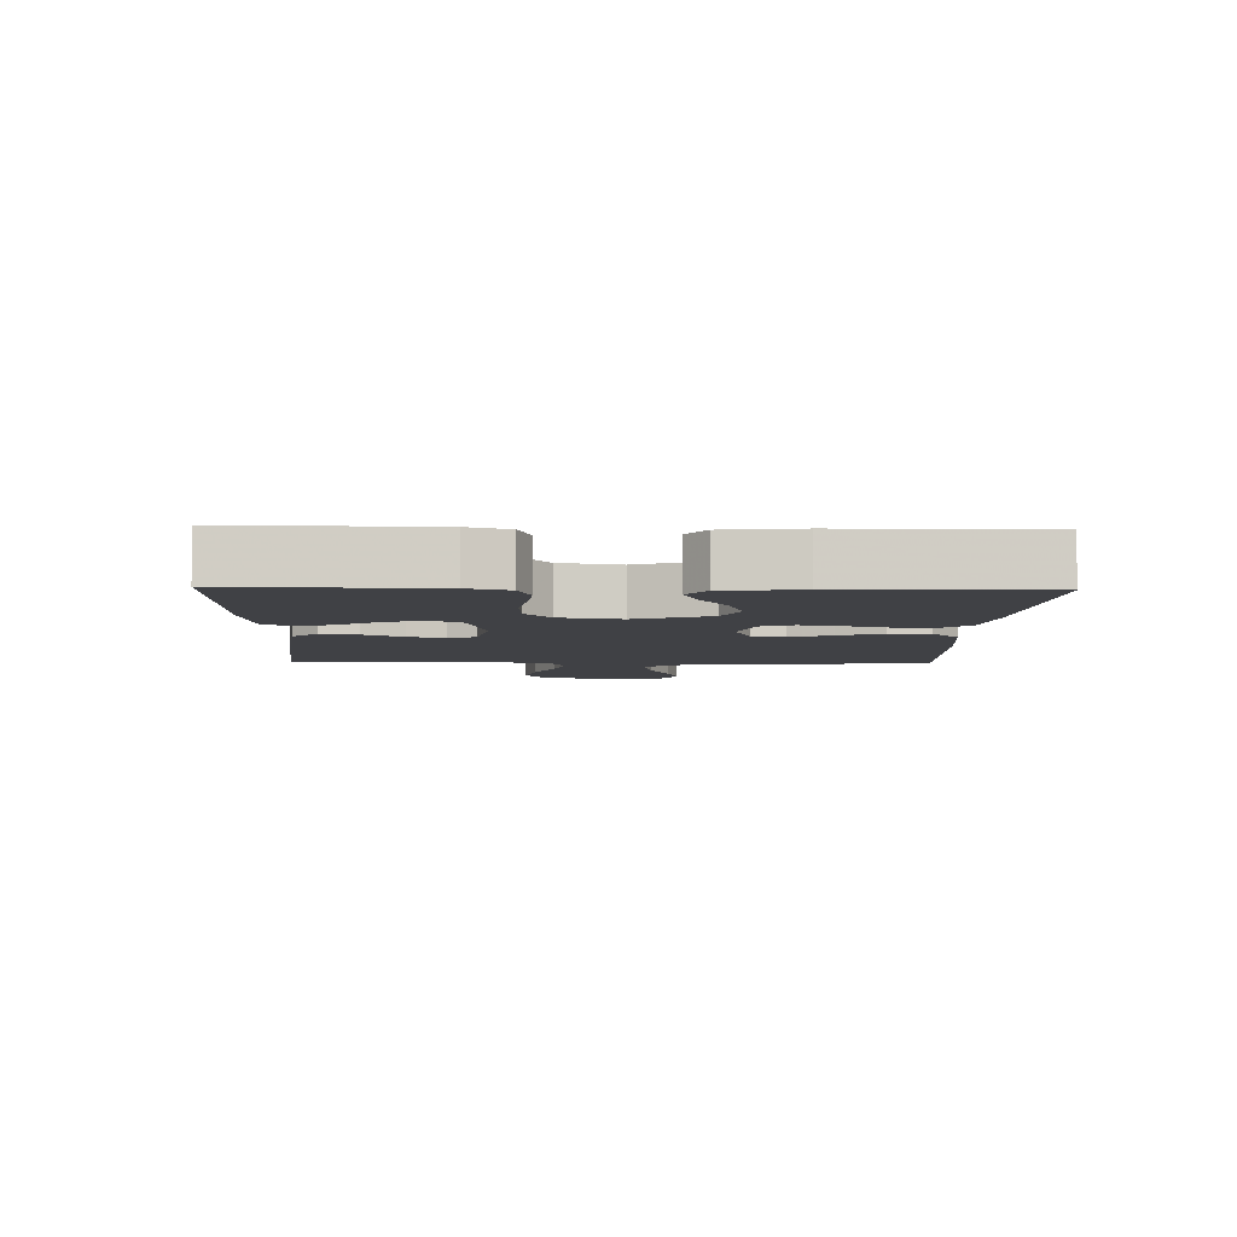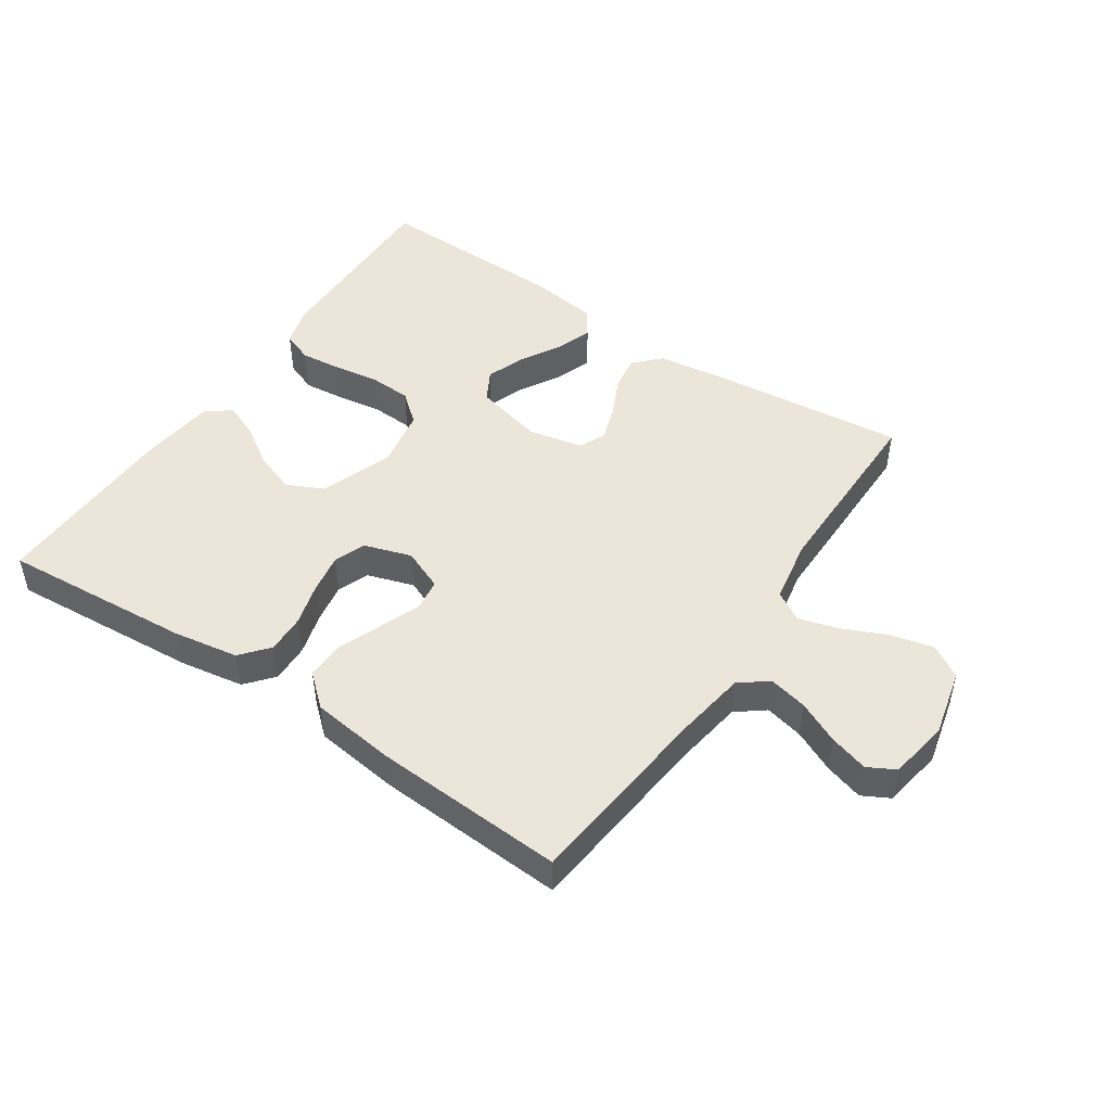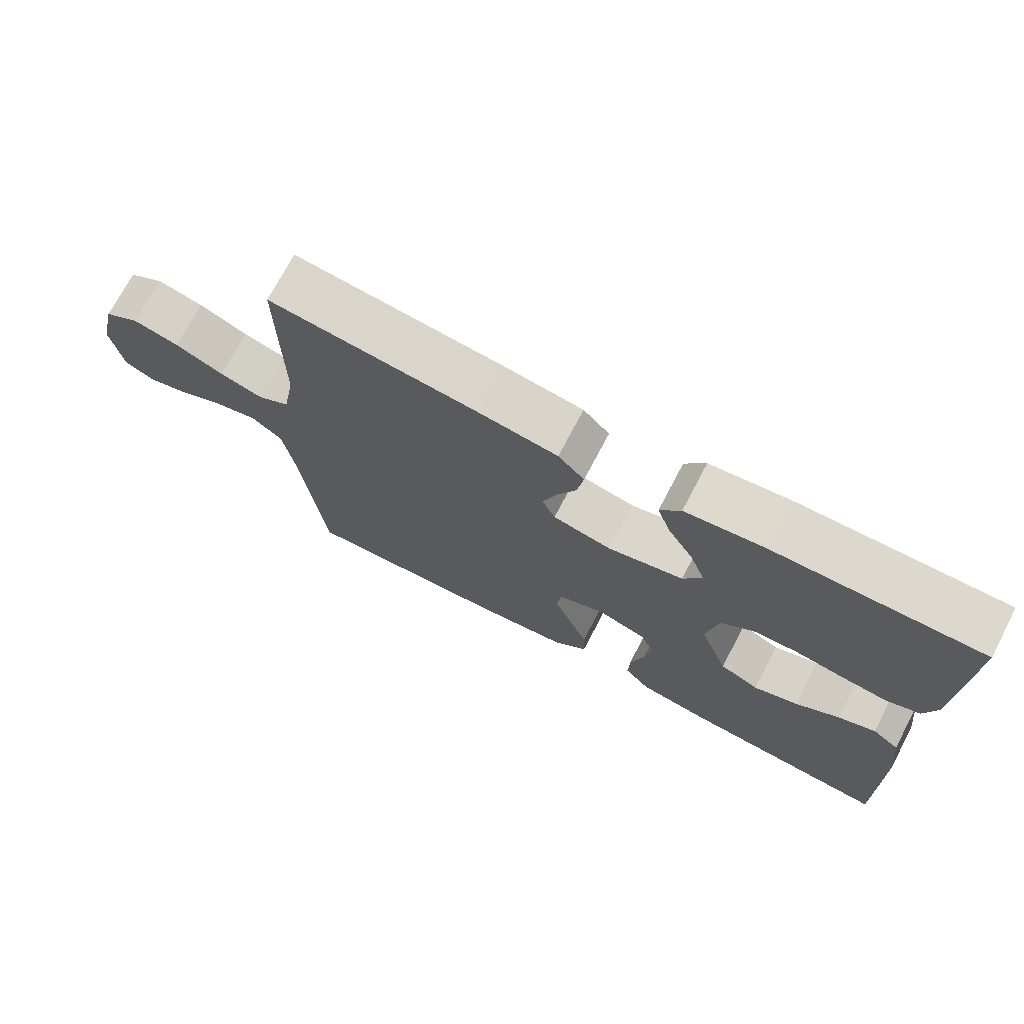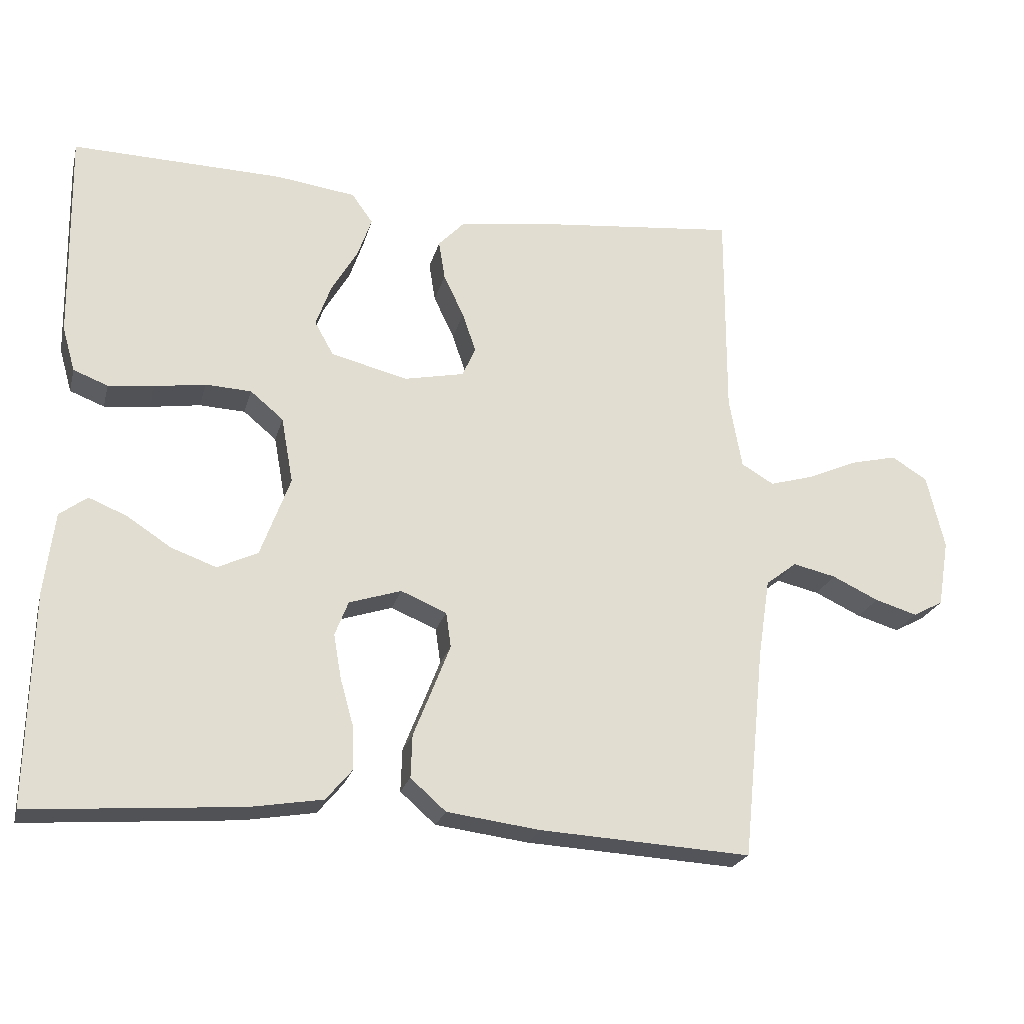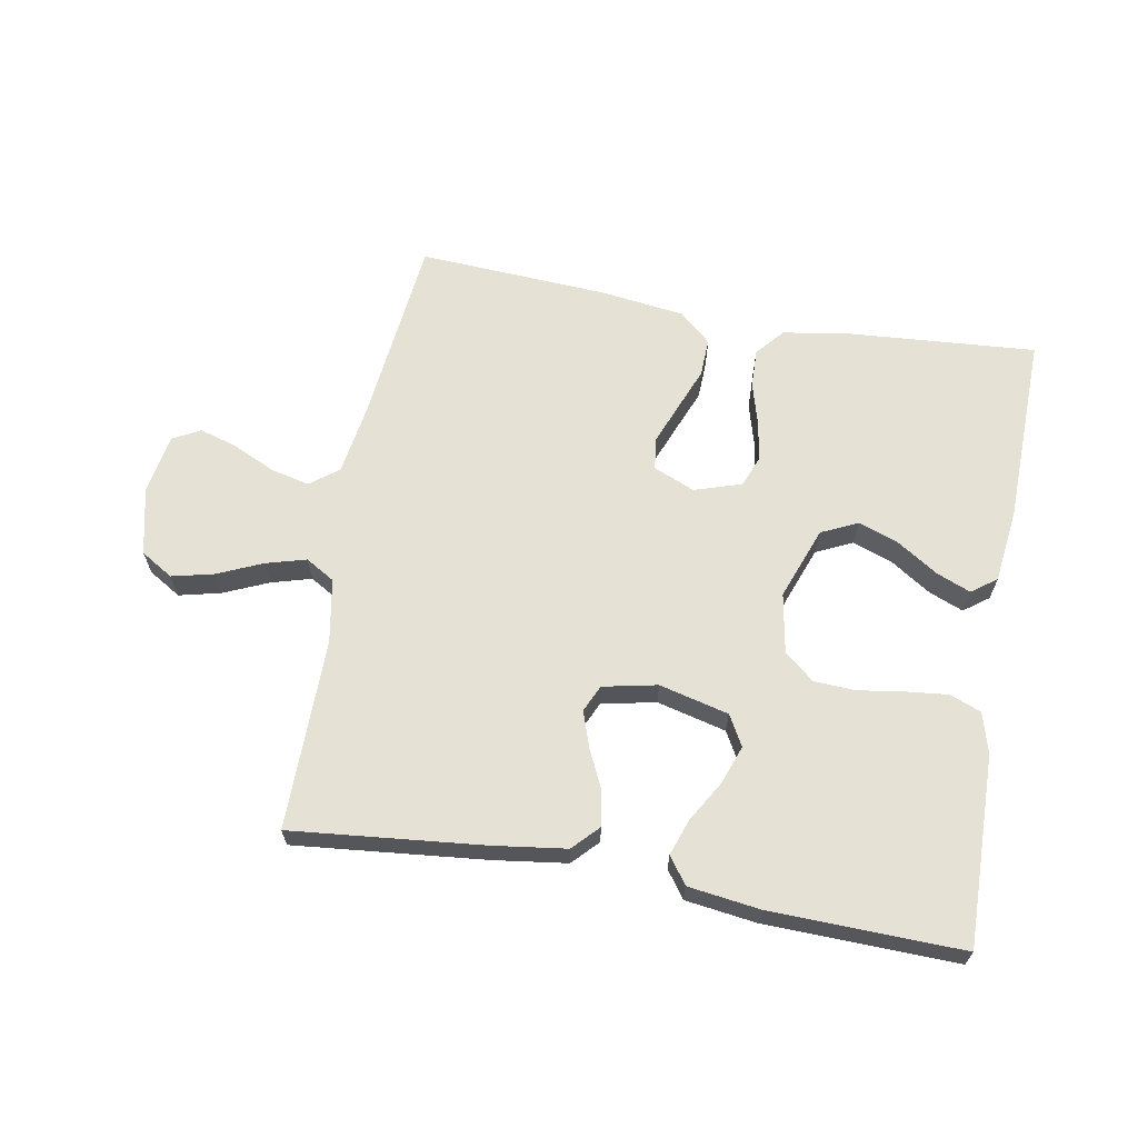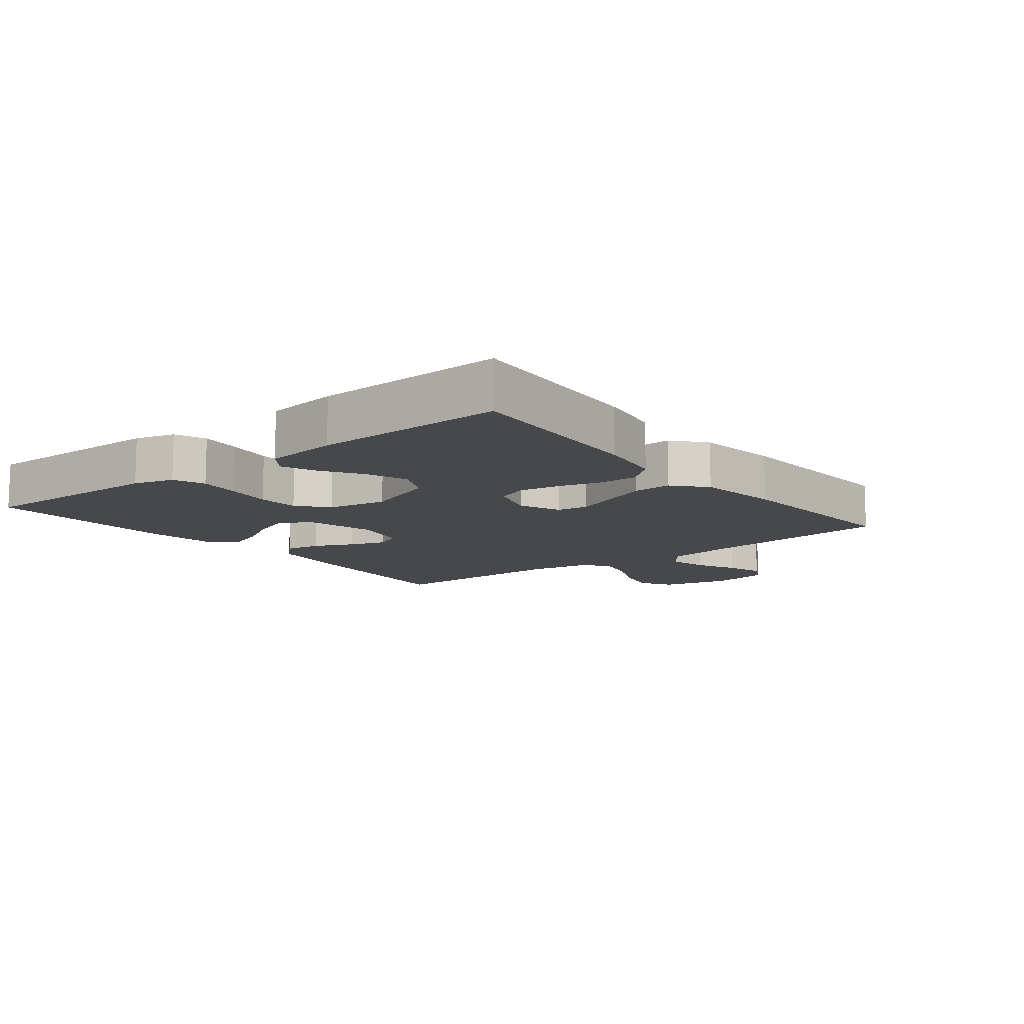
<metadata>
{"format":"obj","ext":"obj","renderer":"f3d","projection":"perspective","resolution":1024,"background":"white","views":[{"elev":-5.9,"azim":88.2,"up":"+Y"},{"elev":47.9,"azim":-146.1,"up":"+Y"},{"elev":72.4,"azim":27.7,"up":"+Z"},{"elev":-22.9,"azim":166.0,"up":"+Z"},{"elev":64.8,"azim":10.3,"up":"+Y"},{"elev":-11.3,"azim":128.4,"up":"+Y"}]}
</metadata>
<code>
v -0.5 0.07 -0.5
v -0.531 0.07 -0.2
v -0.548 0.07 -0.089
v -0.592 0.07 -0.055
v -0.653 0.07 -0.069
v -0.719 0.07 -0.1
v -0.779 0.07 -0.118
v -0.822 0.07 -0.095
v -0.838 0.07 0
v -0.813 0.07 0.106
v -0.762 0.07 0.137
v -0.696 0.07 0.121
v -0.626 0.07 0.09
v -0.563 0.07 0.072
v -0.517 0.07 0.099
v -0.499 0.07 0.2
v -0.5 0.07 0.5
v -0.2 0.07 0.469
v -0.085 0.07 0.453
v -0.047 0.07 0.413
v -0.056 0.07 0.357
v -0.085 0.07 0.296
v -0.104 0.07 0.24
v -0.085 0.07 0.198
v 0 0.07 0.18
v 0.109 0.07 0.207
v 0.136 0.07 0.255
v 0.114 0.07 0.316
v 0.077 0.07 0.379
v 0.057 0.07 0.436
v 0.087 0.07 0.478
v 0.2 0.07 0.493
v 0.5 0.07 0.5
v 0.494 0.07 0.2
v 0.476 0.07 0.137
v 0.427 0.07 0.118
v 0.362 0.07 0.125
v 0.29 0.07 0.136
v 0.225 0.07 0.133
v 0.178 0.07 0.094
v 0.161 0.07 0
v 0.203 0.07 -0.114
v 0.26 0.07 -0.141
v 0.324 0.07 -0.118
v 0.387 0.07 -0.077
v 0.441 0.07 -0.055
v 0.48 0.07 -0.084
v 0.494 0.07 -0.2
v 0.5 0.07 -0.5
v 0.2 0.07 -0.477
v 0.098 0.07 -0.46
v 0.061 0.07 -0.416
v 0.063 0.07 -0.355
v 0.082 0.07 -0.288
v 0.093 0.07 -0.225
v 0.074 0.07 -0.176
v 0 0.07 -0.152
v -0.065 0.07 -0.179
v -0.072 0.07 -0.229
v -0.047 0.07 -0.293
v -0.02 0.07 -0.361
v -0.018 0.07 -0.422
v -0.068 0.07 -0.466
v -0.2 0.07 -0.483
v -0.5 0 -0.5
v -0.531 0 -0.2
v -0.548 0 -0.089
v -0.592 0 -0.055
v -0.653 0 -0.069
v -0.719 0 -0.1
v -0.779 0 -0.118
v -0.822 0 -0.095
v -0.838 0 0
v -0.813 0 0.106
v -0.762 0 0.137
v -0.696 0 0.121
v -0.626 0 0.09
v -0.563 0 0.072
v -0.517 0 0.099
v -0.499 0 0.2
v -0.5 0 0.5
v -0.2 0 0.469
v -0.085 0 0.453
v -0.047 0 0.413
v -0.056 0 0.357
v -0.085 0 0.296
v -0.104 0 0.24
v -0.085 0 0.198
v 0 0 0.18
v 0.109 0 0.207
v 0.136 0 0.255
v 0.114 0 0.316
v 0.077 0 0.379
v 0.057 0 0.436
v 0.087 0 0.478
v 0.2 0 0.493
v 0.5 0 0.5
v 0.494 0 0.2
v 0.476 0 0.137
v 0.427 0 0.118
v 0.362 0 0.125
v 0.29 0 0.136
v 0.225 0 0.133
v 0.178 0 0.094
v 0.161 0 0
v 0.203 0 -0.114
v 0.26 0 -0.141
v 0.324 0 -0.118
v 0.387 0 -0.077
v 0.441 0 -0.055
v 0.48 0 -0.084
v 0.494 0 -0.2
v 0.5 0 -0.5
v 0.2 0 -0.477
v 0.098 0 -0.46
v 0.061 0 -0.416
v 0.063 0 -0.355
v 0.082 0 -0.288
v 0.093 0 -0.225
v 0.074 0 -0.176
v 0 0 -0.152
v -0.065 0 -0.179
v -0.072 0 -0.229
v -0.047 0 -0.293
v -0.02 0 -0.361
v -0.018 0 -0.422
v -0.068 0 -0.466
v -0.2 0 -0.483
f 64 1 2
f 63 64 2
f 62 63 2
f 61 62 2
f 60 61 2
f 59 60 2 3
f 58 59 3 4
f 57 58 4
f 52 53 54
f 51 52 54
f 50 51 54
f 49 50 54
f 48 49 54
f 47 48 54
f 46 47 54
f 45 46 54
f 44 45 54
f 43 44 54 55
f 42 43 55 56
f 36 37 38
f 35 36 38
f 34 35 38
f 33 34 38
f 32 33 38
f 31 32 38
f 30 31 38
f 29 30 38
f 28 29 38
f 27 28 38 39
f 26 27 39 40
f 20 21 22
f 19 20 22
f 18 19 22
f 17 18 22
f 16 17 22
f 15 16 22 23
f 14 15 23 24
f 11 12 13
f 10 11 13
f 9 10 13
f 8 9 13
f 7 8 13
f 6 7 13
f 5 6 13
f 4 5 13 14
f 14 24 25
f 4 14 25
f 57 4 25
f 56 57 25
f 42 56 25
f 41 42 25
f 25 26 40 41
f 66 65 128
f 66 128 127
f 66 127 126
f 66 126 125
f 66 125 124
f 67 66 124 123
f 68 67 123 122
f 68 122 121
f 118 117 116
f 118 116 115
f 118 115 114
f 118 114 113
f 118 113 112
f 118 112 111
f 118 111 110
f 118 110 109
f 118 109 108
f 119 118 108 107
f 120 119 107 106
f 102 101 100
f 102 100 99
f 102 99 98
f 102 98 97
f 102 97 96
f 102 96 95
f 102 95 94
f 102 94 93
f 102 93 92
f 103 102 92 91
f 104 103 91 90
f 86 85 84
f 86 84 83
f 86 83 82
f 86 82 81
f 86 81 80
f 87 86 80 79
f 88 87 79 78
f 77 76 75
f 77 75 74
f 77 74 73
f 77 73 72
f 77 72 71
f 77 71 70
f 77 70 69
f 78 77 69 68
f 89 88 78
f 89 78 68
f 89 68 121
f 89 121 120
f 89 120 106
f 89 106 105
f 105 104 90 89
f 1 65 66 2
f 2 66 67 3
f 3 67 68 4
f 4 68 69 5
f 5 69 70 6
f 6 70 71 7
f 7 71 72 8
f 8 72 73 9
f 9 73 74 10
f 10 74 75 11
f 11 75 76 12
f 12 76 77 13
f 13 77 78 14
f 14 78 79 15
f 15 79 80 16
f 16 80 81 17
f 17 81 82 18
f 18 82 83 19
f 19 83 84 20
f 20 84 85 21
f 21 85 86 22
f 22 86 87 23
f 23 87 88 24
f 24 88 89 25
f 25 89 90 26
f 26 90 91 27
f 27 91 92 28
f 28 92 93 29
f 29 93 94 30
f 30 94 95 31
f 31 95 96 32
f 32 96 97 33
f 33 97 98 34
f 34 98 99 35
f 35 99 100 36
f 36 100 101 37
f 37 101 102 38
f 38 102 103 39
f 39 103 104 40
f 40 104 105 41
f 41 105 106 42
f 42 106 107 43
f 43 107 108 44
f 44 108 109 45
f 45 109 110 46
f 46 110 111 47
f 47 111 112 48
f 48 112 113 49
f 49 113 114 50
f 50 114 115 51
f 51 115 116 52
f 52 116 117 53
f 53 117 118 54
f 54 118 119 55
f 55 119 120 56
f 56 120 121 57
f 57 121 122 58
f 58 122 123 59
f 59 123 124 60
f 60 124 125 61
f 61 125 126 62
f 62 126 127 63
f 63 127 128 64
f 64 128 65 1

</code>
